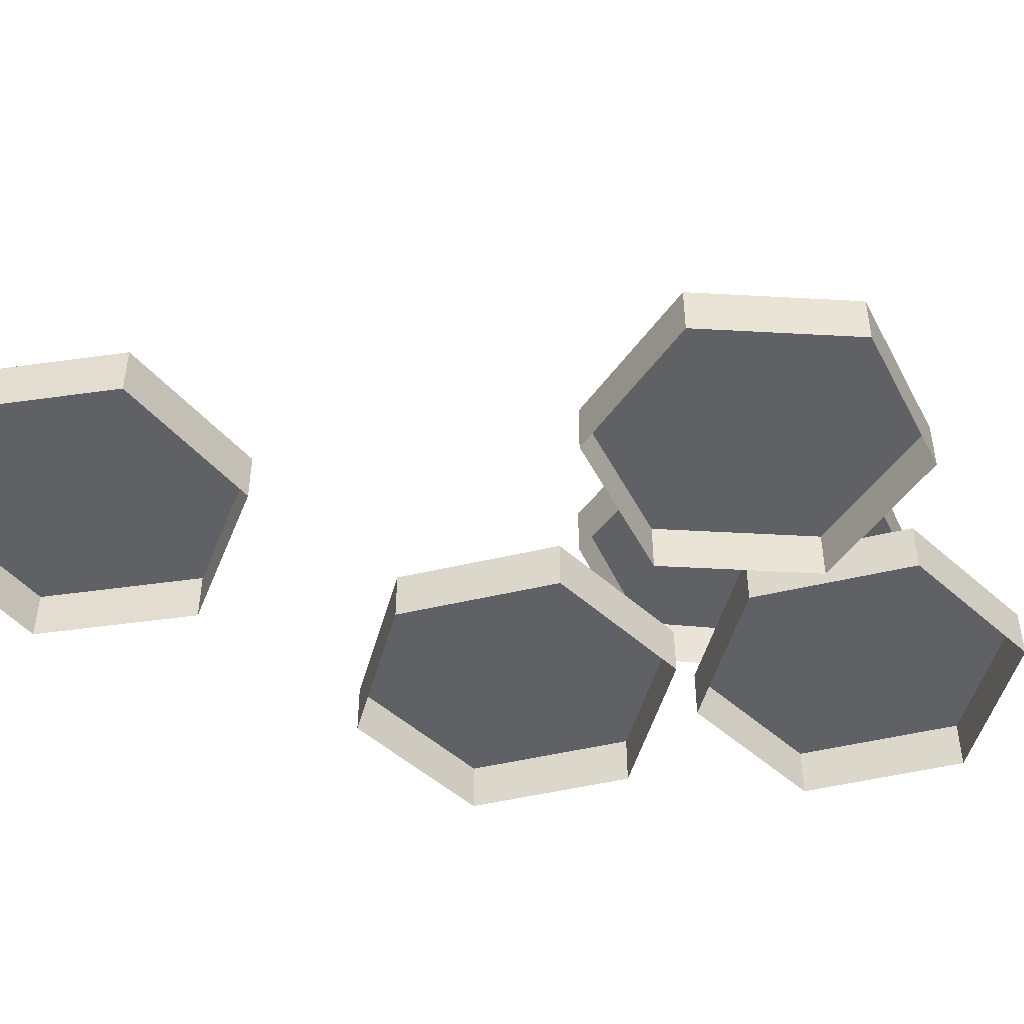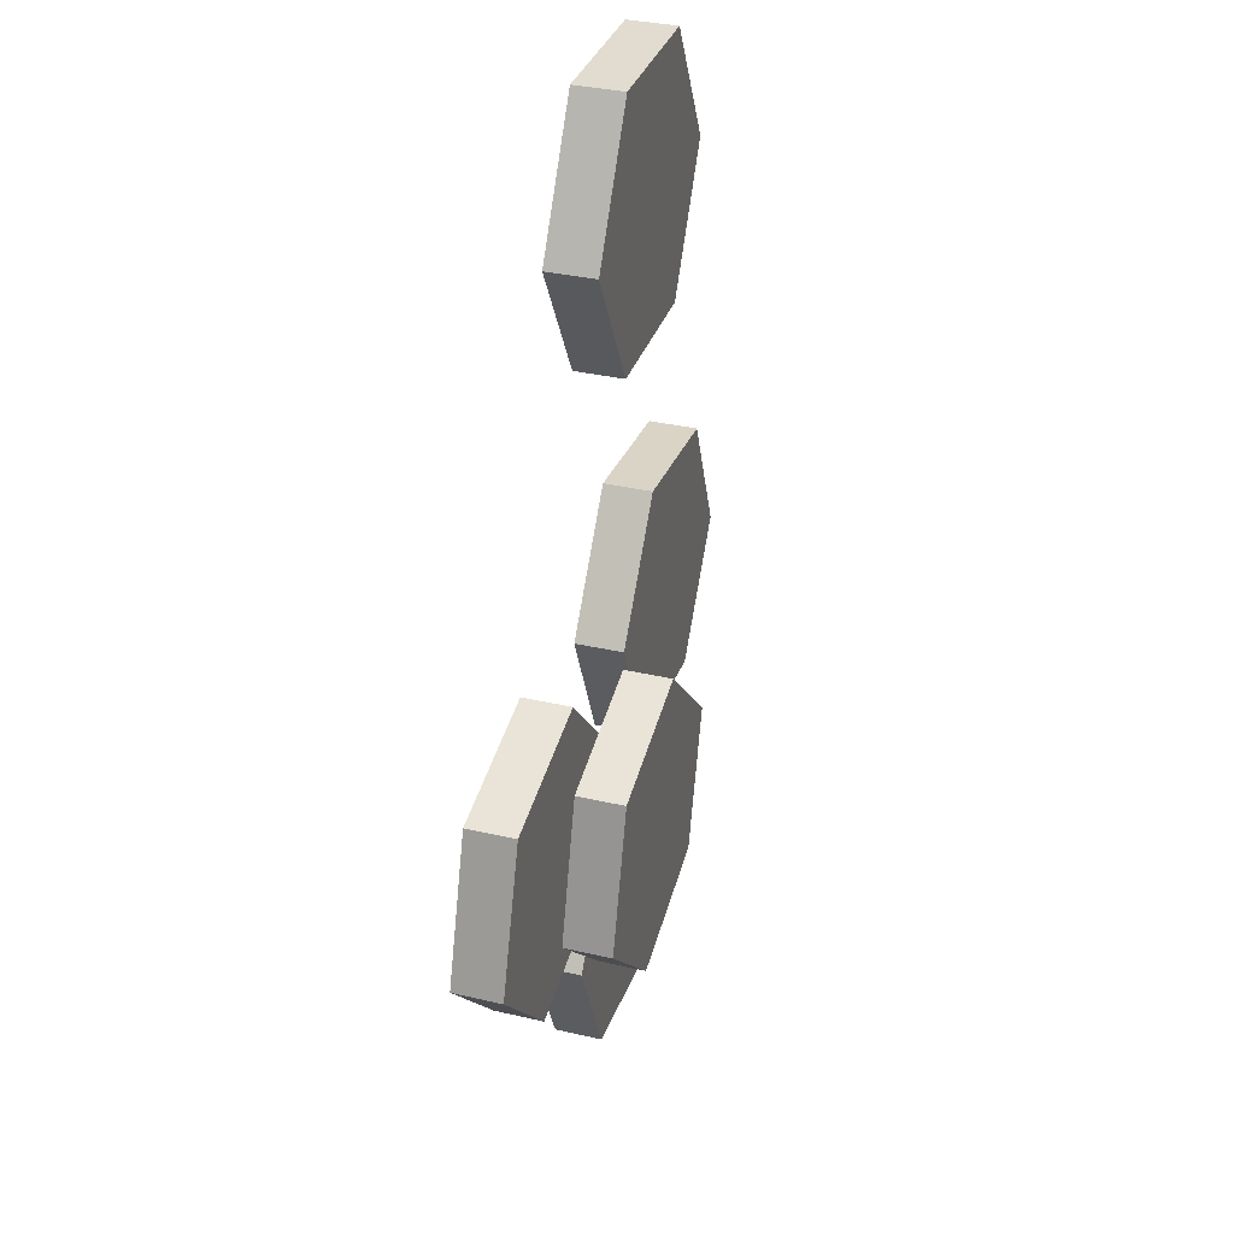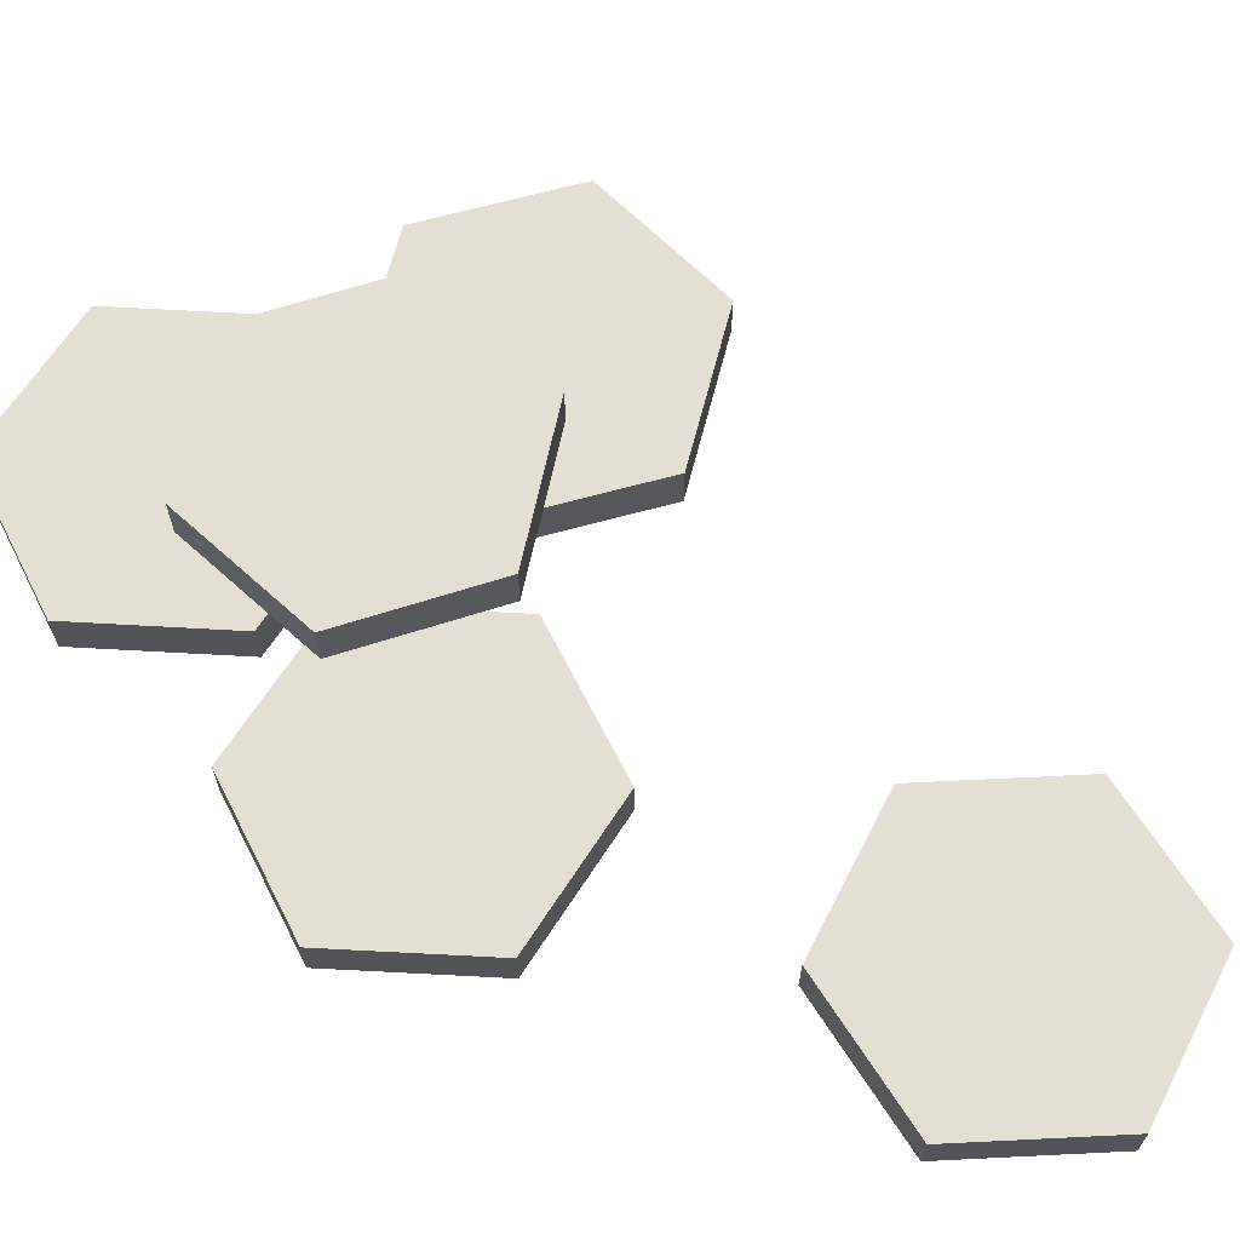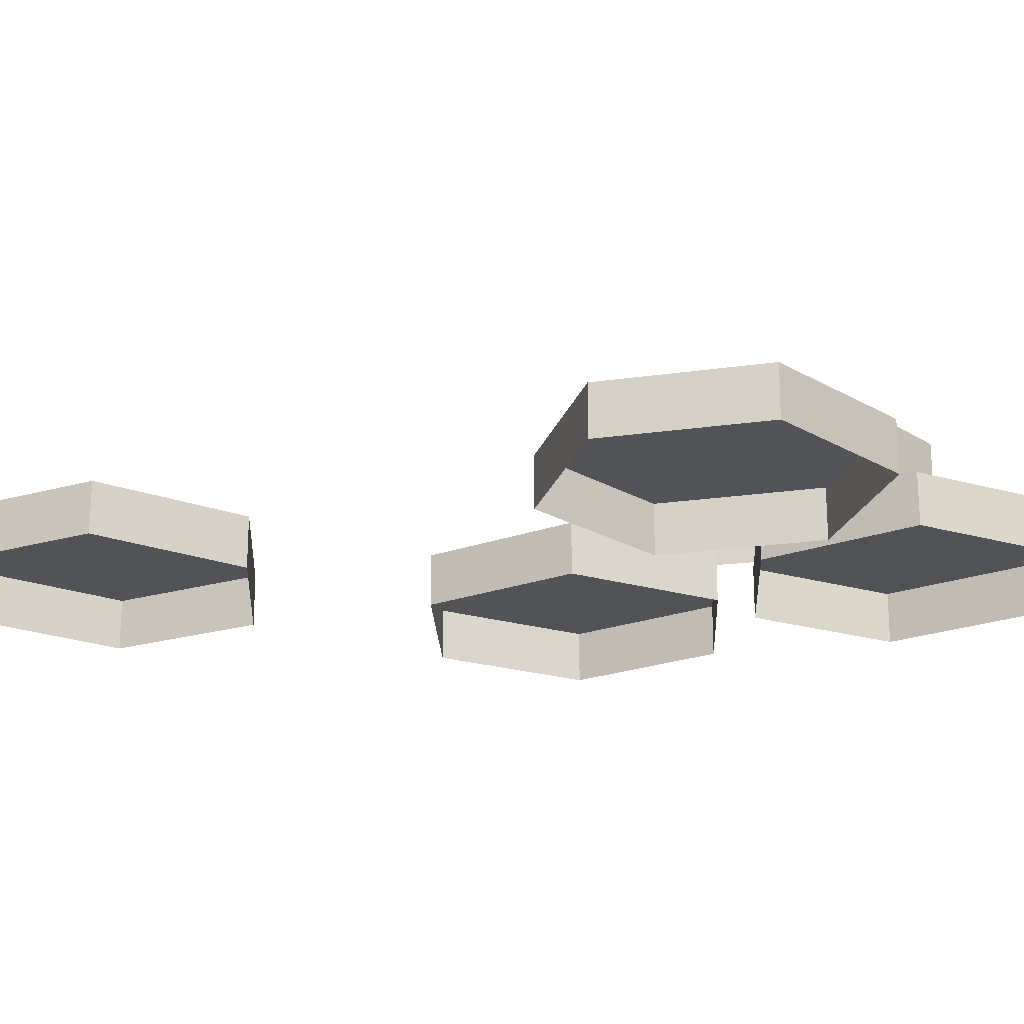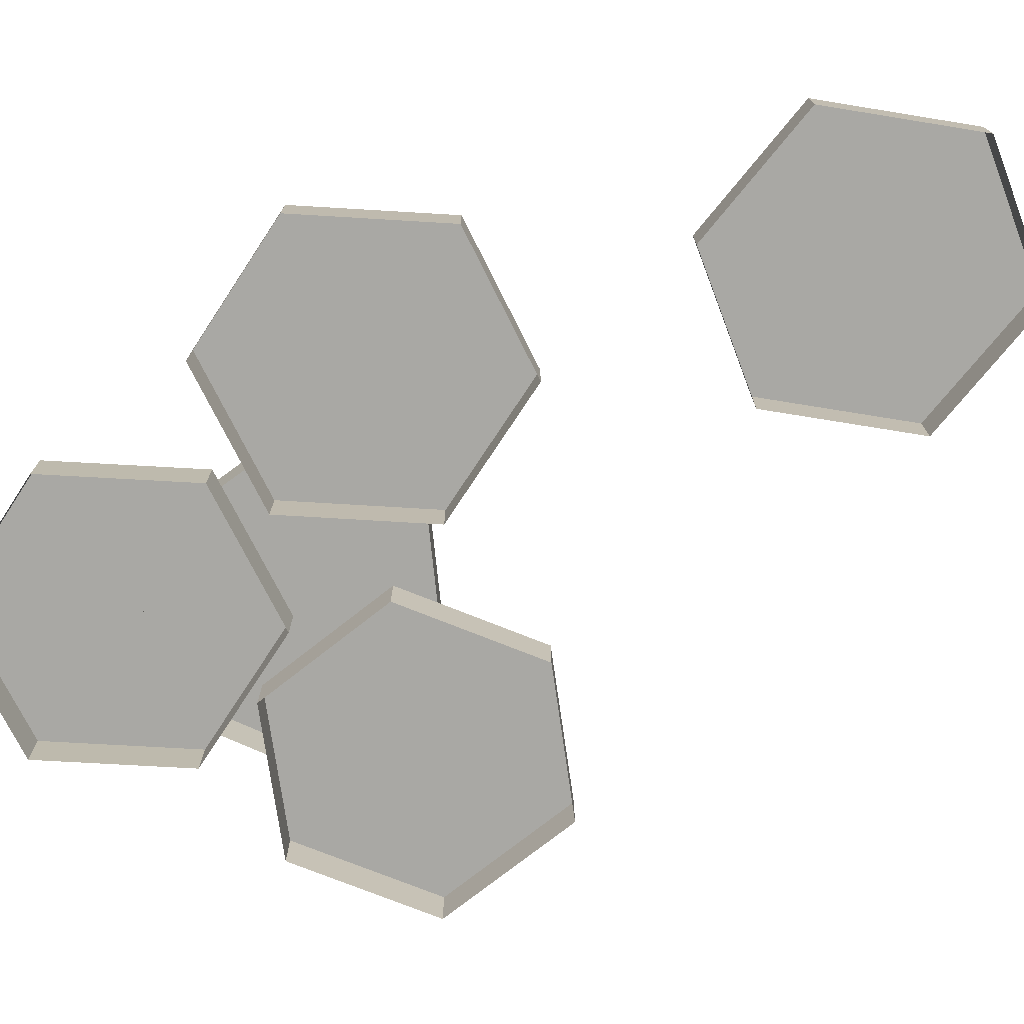
<metadata>
{"format":"obj","ext":"obj","renderer":"f3d","projection":"perspective","resolution":1024,"background":"white","views":[{"elev":-48.4,"azim":68.5,"up":"+Y"},{"elev":34.6,"azim":107.3,"up":"+Z"},{"elev":66.6,"azim":-63.3,"up":"+Y"},{"elev":-21.9,"azim":86.4,"up":"+Y"},{"elev":-74.9,"azim":-69.7,"up":"+Y"}]}
</metadata>
<code>
v 0.0775 0 -0.01181
v 0.09058 0 -0.05219
v 0.06215 0 -0.08371
v 0.02064 0 -0.07484
v 0.007558 0 -0.03446
v 0.03599 0 -0.002947
v 0.0775 0.0136 -0.01181
v 0.09058 0.0136 -0.05219
v 0.06215 0.0136 -0.08371
v 0.02064 0.0136 -0.07484
v 0.007558 0.0136 -0.03446
v 0.03599 0.0136 -0.002947
v -0.03585 0 -0.06563
v 0.006319 0 -0.0608
v 0.03159 0 -0.09491
v 0.01468 0 -0.1338
v -0.02749 0 -0.1387
v -0.05276 0 -0.1046
v -0.03585 0.0136 -0.06563
v 0.006319 0.0136 -0.0608
v 0.03159 0.0136 -0.09491
v 0.01468 0.0136 -0.1338
v -0.02749 0.0136 -0.1387
v -0.05276 0.0136 -0.1046
v -0.03133 0 0.01894
v -0.006197 0 -0.01527
v -0.02326 0 -0.05414
v -0.06545 0 -0.0588
v -0.09058 0 -0.02459
v -0.07352 0 0.01428
v -0.03133 0.0136 0.01894
v -0.006197 0.0136 -0.01527
v -0.02326 0.0136 -0.05414
v -0.06545 0.0136 -0.0588
v -0.09058 0.0136 -0.02459
v -0.07352 0.0136 0.01428
v -0.05022 0 0.1383
v -0.007771 0 0.1387
v 0.01376 0 0.1021
v -0.007151 0 0.06515
v -0.0496 0 0.0648
v -0.07113 0 0.1014
v -0.05022 0.0136 0.1383
v -0.007771 0.0136 0.1387
v 0.01376 0.0136 0.1021
v -0.007151 0.0136 0.06515
v -0.0496 0.0136 0.0648
v -0.07113 0.0136 0.1014
v 0.03571 0.0136 -0.03081
v 0.04711 0.0136 -0.0717
v 0.01739 0.0136 -0.102
v -0.02371 0.0136 -0.09144
v -0.03511 0.0136 -0.05056
v -0.005401 0.0136 -0.02024
v 0.03571 0.02721 -0.03081
v 0.04711 0.02721 -0.0717
v 0.01739 0.02721 -0.102
v -0.02371 0.02721 -0.09144
v -0.03511 0.02721 -0.05056
v -0.005401 0.02721 -0.02024
f 1 2 8 7
f 2 3 9 8
f 3 4 10 9
f 4 5 11 10
f 5 6 12 11
f 6 1 7 12
f 10 11 12 7 8 9
f 13 14 20 19
f 14 15 21 20
f 15 16 22 21
f 16 17 23 22
f 17 18 24 23
f 18 13 19 24
f 22 23 24 19 20 21
f 25 26 32 31
f 26 27 33 32
f 27 28 34 33
f 28 29 35 34
f 29 30 36 35
f 30 25 31 36
f 34 35 36 31 32 33
f 37 38 44 43
f 38 39 45 44
f 39 40 46 45
f 40 41 47 46
f 41 42 48 47
f 42 37 43 48
f 46 47 48 43 44 45
f 49 50 56 55
f 50 51 57 56
f 51 52 58 57
f 52 53 59 58
f 53 54 60 59
f 54 49 55 60
f 58 59 60 55 56 57

</code>
